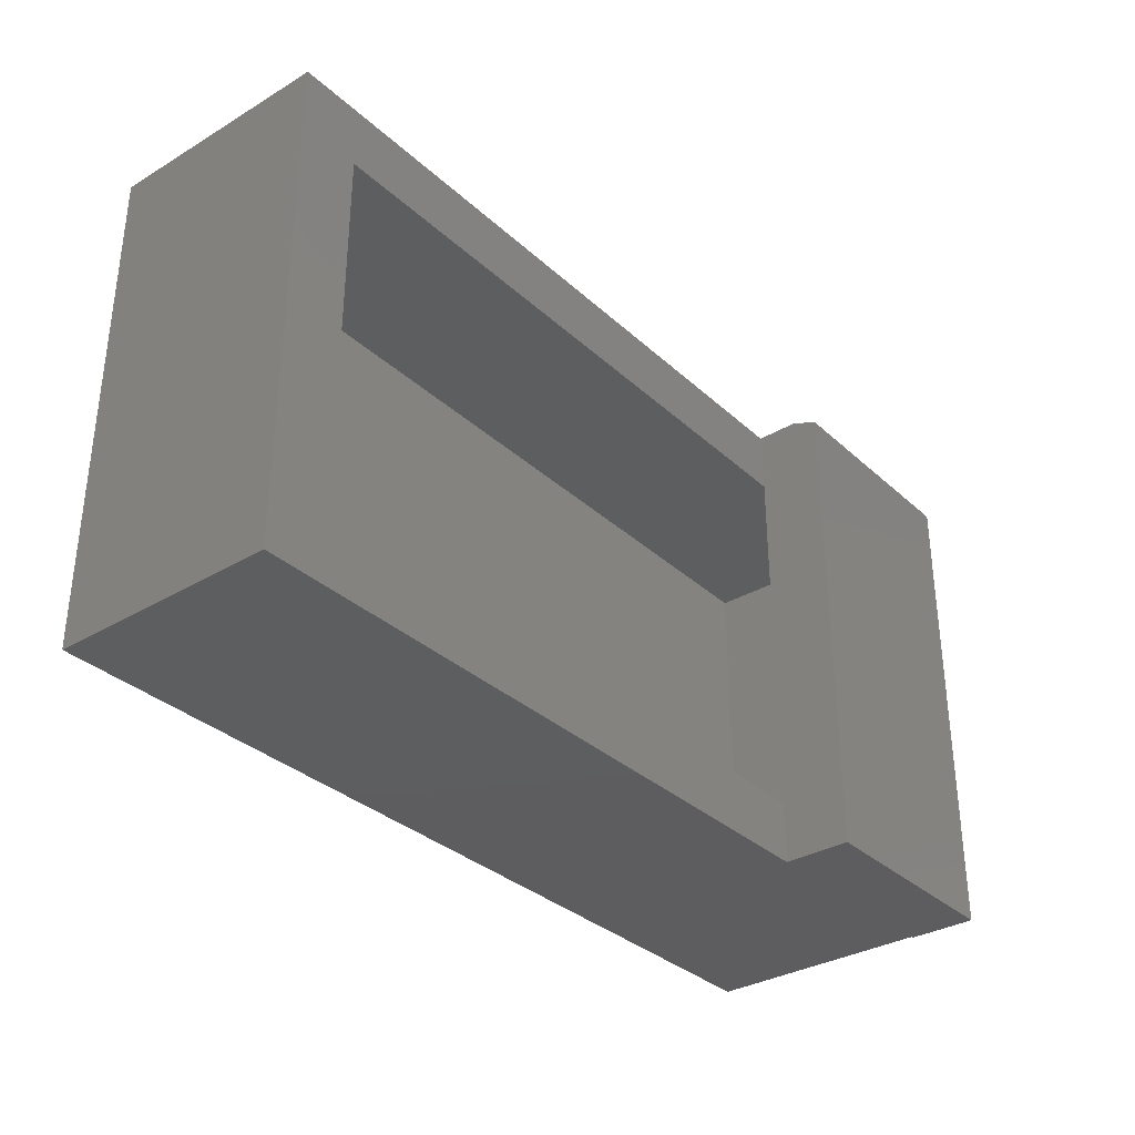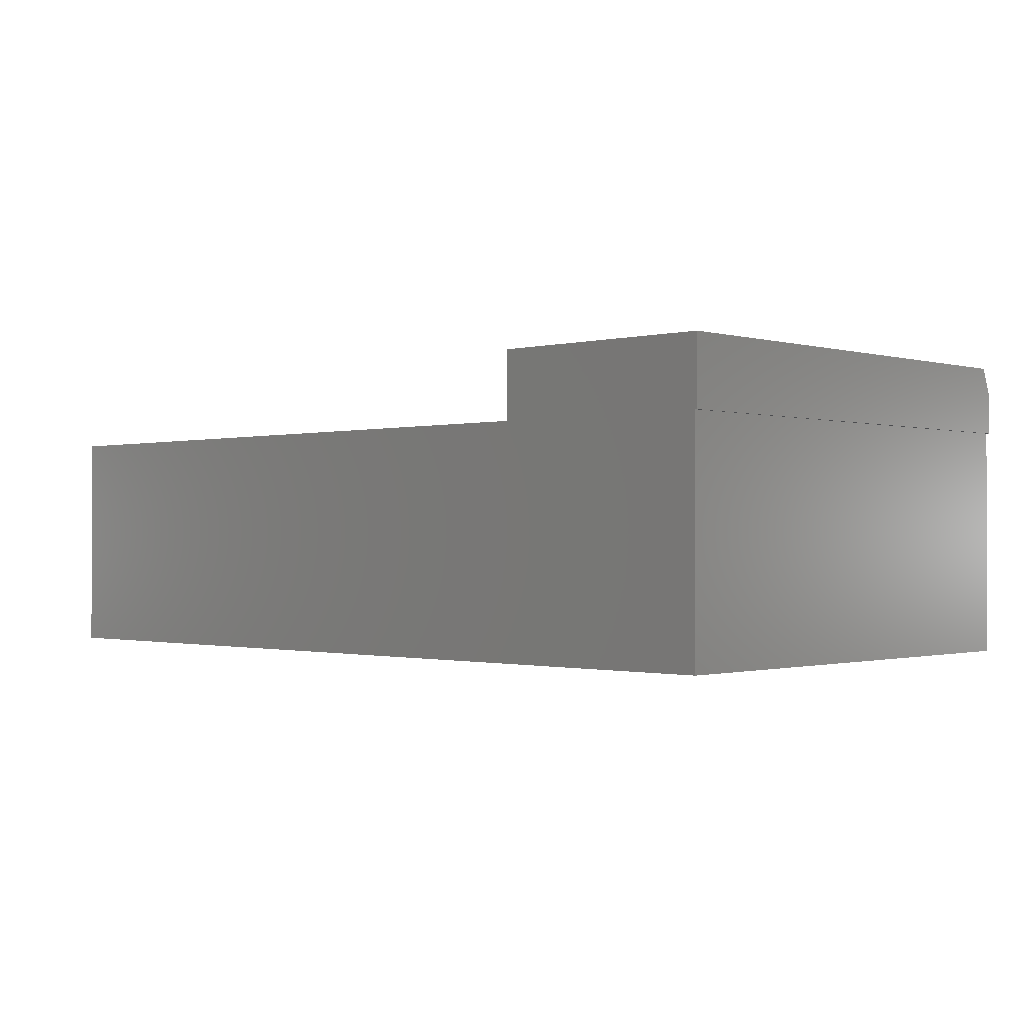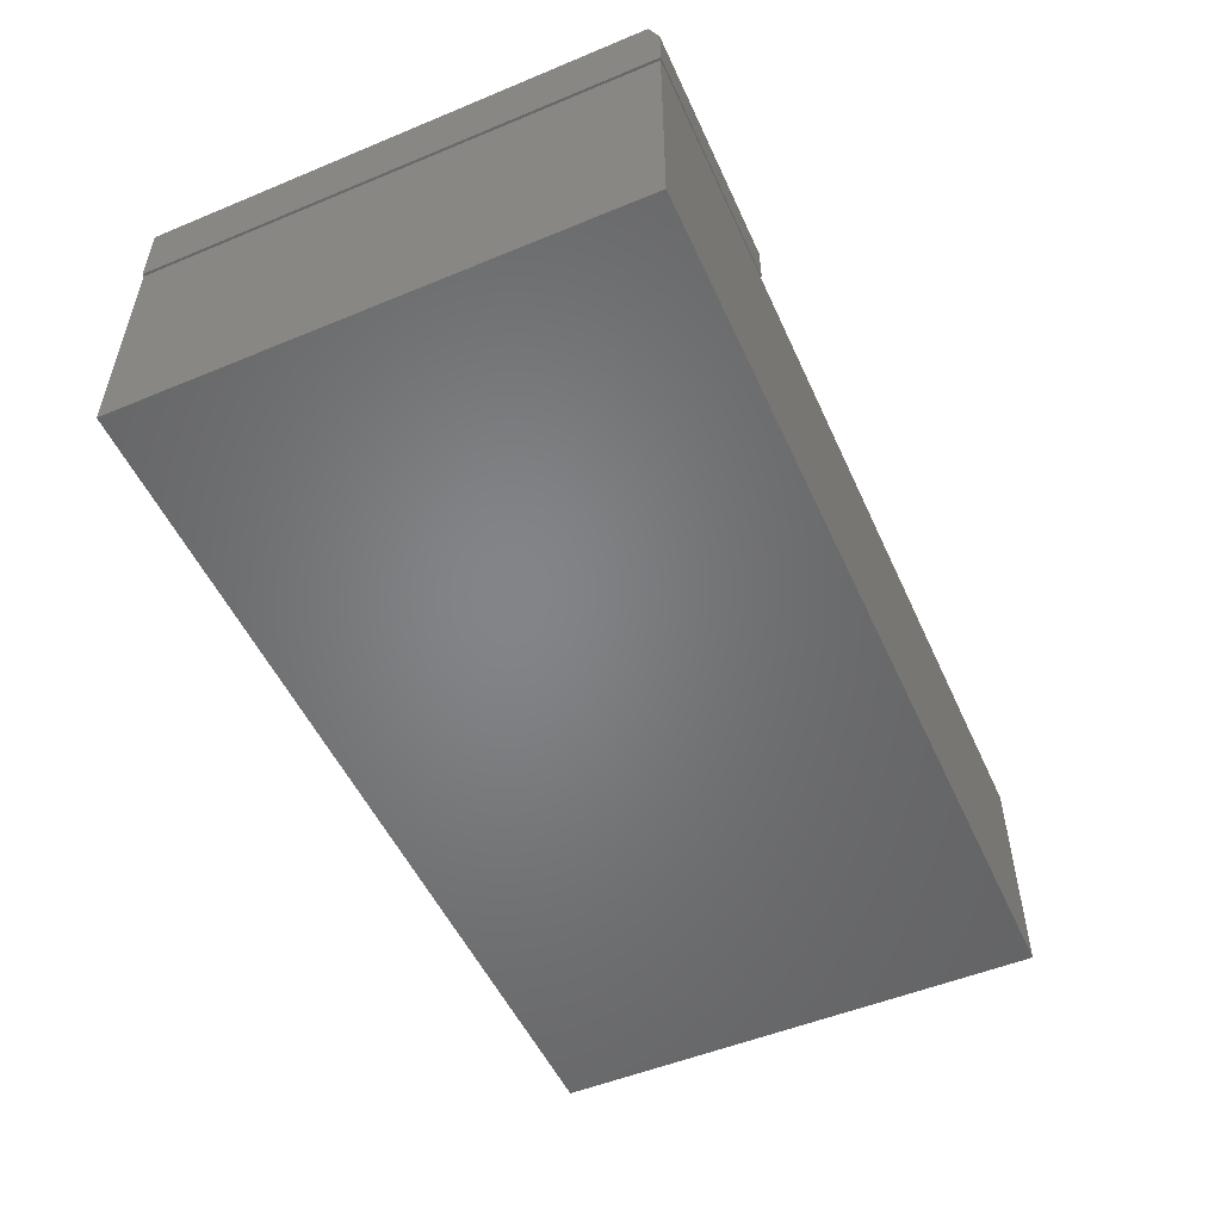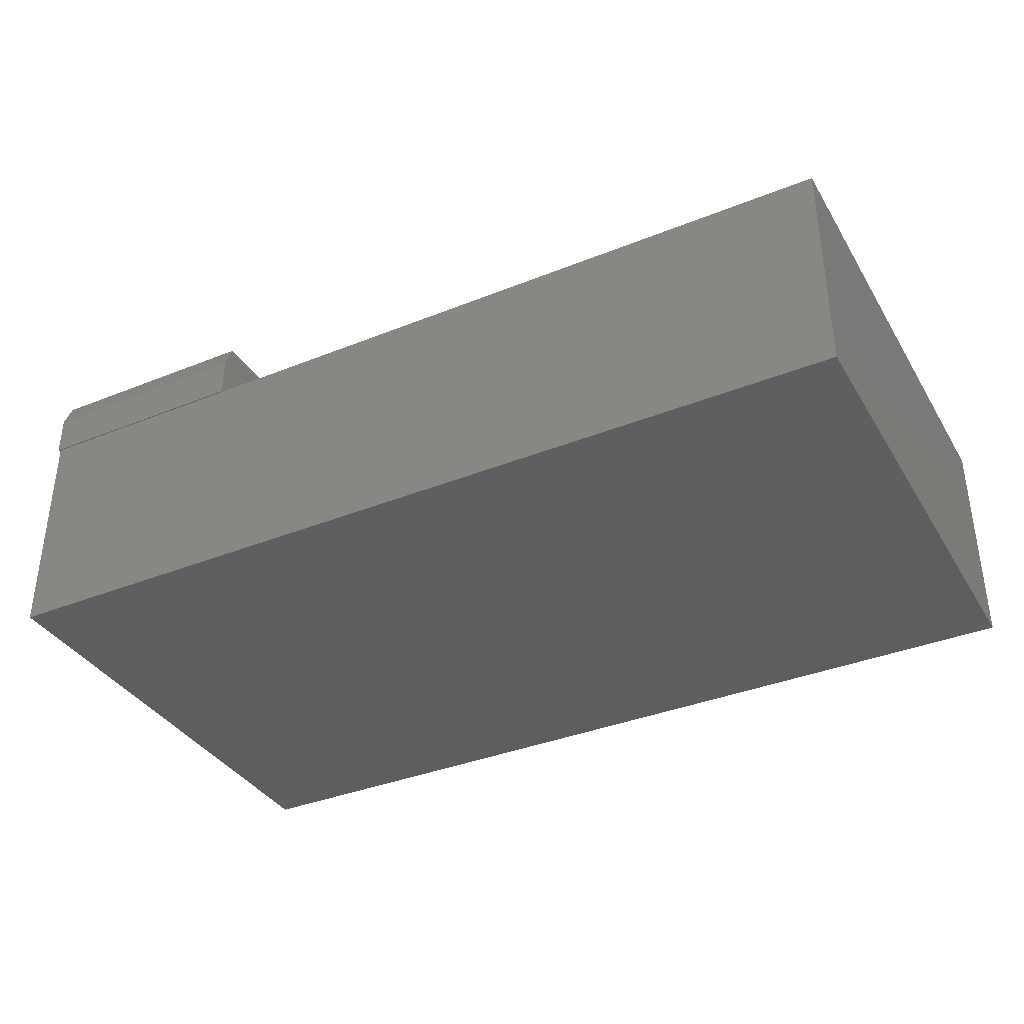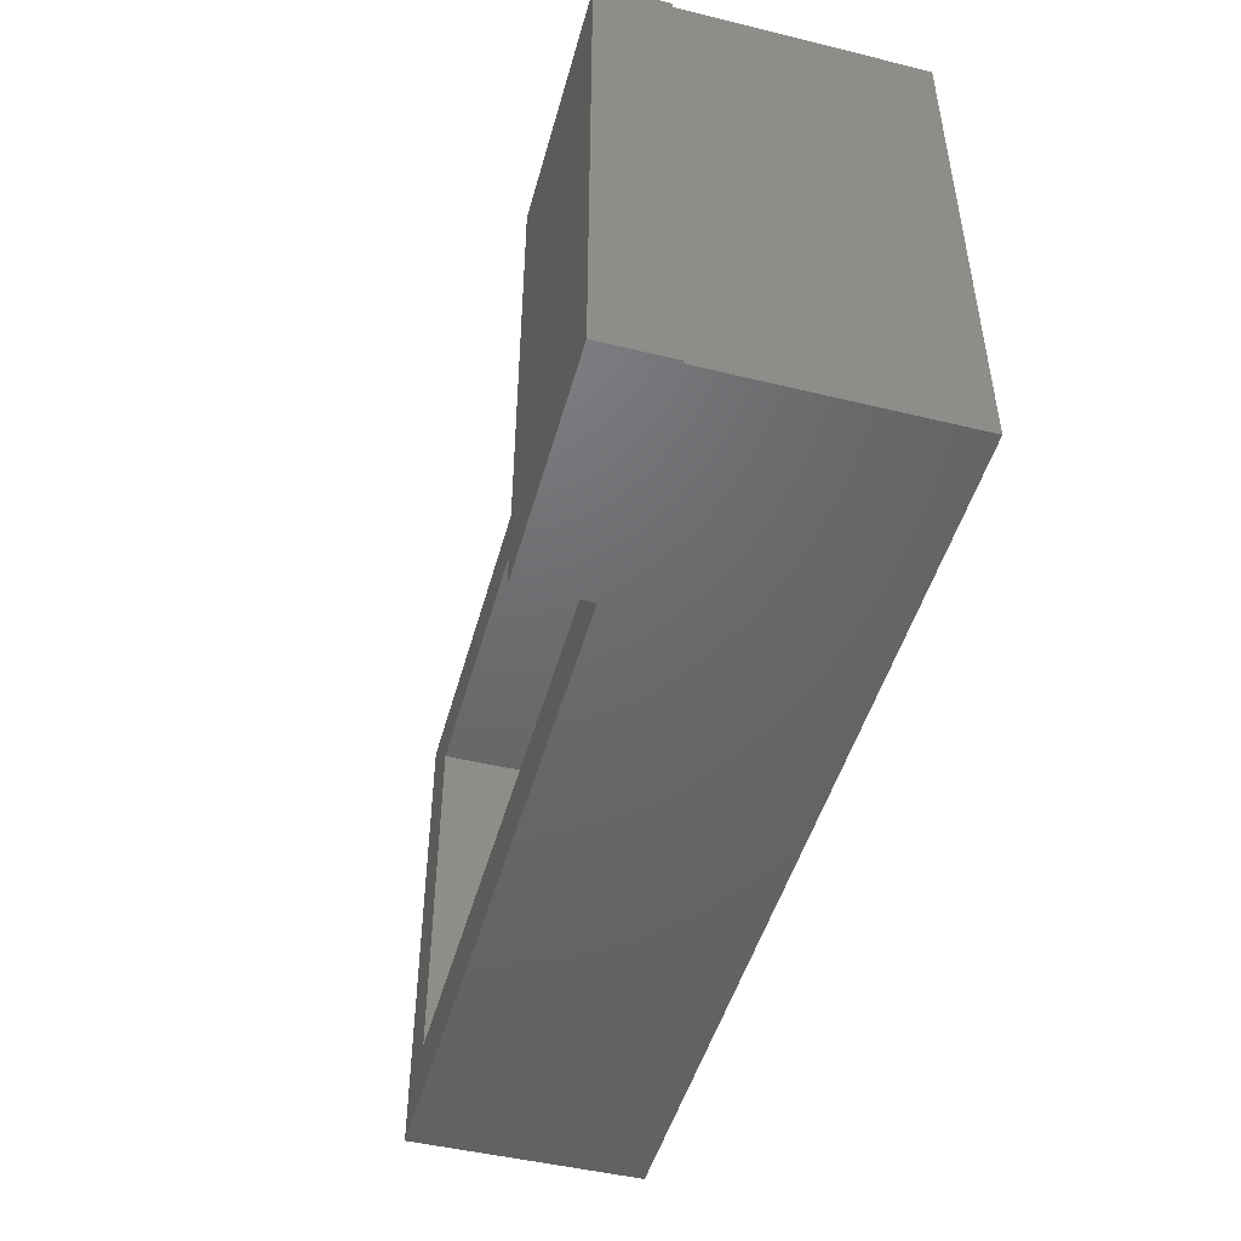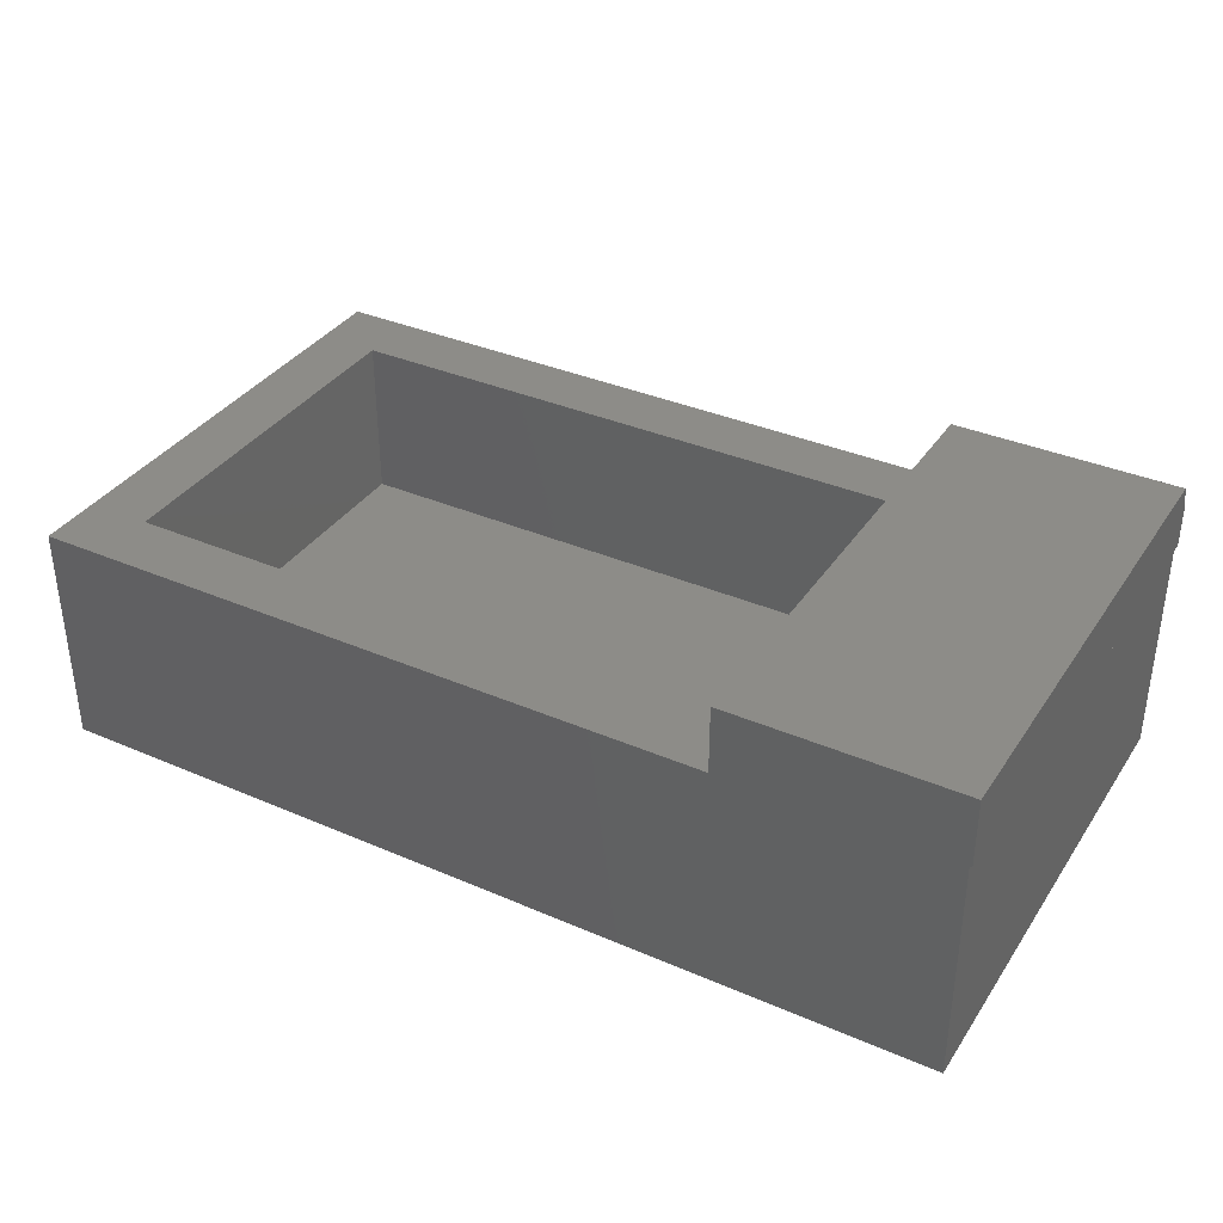
<metadata>
{"format":"stl","ext":"stl","renderer":"f3d","projection":"perspective","resolution":1024,"background":"white","views":[{"elev":-33.3,"azim":-50.9,"up":"+Y"},{"elev":-0.9,"azim":43.5,"up":"+Z"},{"elev":-52.0,"azim":114.1,"up":"+Z"},{"elev":-36.6,"azim":-152.4,"up":"+Z"},{"elev":-47.8,"azim":74.7,"up":"+Y"},{"elev":36.0,"azim":29.5,"up":"+Z"}]}
</metadata>
<code>
# stl→obj: 29 verts, 54 faces
v 0.3203 0 0.4453
v 0.6598 0 0.4453
v 0.3203 0.7344 0.4453
v 0.6598 0.7344 0.4453
v 0.3203 0.7484 0.3438
v 0.3203 0.6546 0.3438
v 0.3203 0.75 0.4062
v 0.3203 0.75 0.3438
v 0.3203 0.09375 0.3438
v 0.3203 0 0.3438
v 0.6598 0.75 0.4062
v 0.6598 0.75 0.3438
v 0.6598 0 0.3438
v 0.6562 0 0.3438
v 0.6562 0 0
v -0.7109 0 0.3438
v -0.7109 0 0
v 0.5625 0.09375 0.3438
v 0.5625 0.6546 0.3438
v 0.6562 0.7484 0.3438
v -0.6172 0.09375 0.3438
v -0.7109 0.7484 0.3438
v -0.6172 0.6546 0.3438
v 0.5625 0.09375 0.09375
v 0.5625 0.6546 0.09375
v -0.6172 0.09375 0.09375
v -0.6172 0.6546 0.09375
v 0.6562 0.7484 0
v -0.7109 0.7484 0
f 1 2 3
f 3 2 4
f 5 6 3
f 5 3 7
f 5 7 8
f 3 6 9
f 3 9 10
f 3 10 1
f 11 12 7
f 7 12 8
f 2 13 4
f 4 13 12
f 4 12 11
f 3 4 7
f 7 4 11
f 14 13 2
f 14 2 1
f 14 1 10
f 14 10 15
f 10 16 15
f 15 16 17
f 9 6 18
f 18 6 19
f 12 13 14
f 12 14 20
f 12 20 5
f 12 5 8
f 10 9 16
f 16 9 21
f 16 21 22
f 22 21 23
f 22 23 5
f 5 23 6
f 18 19 24
f 24 19 25
f 21 9 26
f 26 9 18
f 26 18 24
f 19 6 25
f 25 6 23
f 25 23 27
f 14 15 20
f 20 15 28
f 29 22 28
f 28 22 5
f 28 5 20
f 23 21 27
f 27 21 26
f 27 26 25
f 25 26 24
f 17 29 15
f 15 29 28
f 22 29 16
f 16 29 17

</code>
